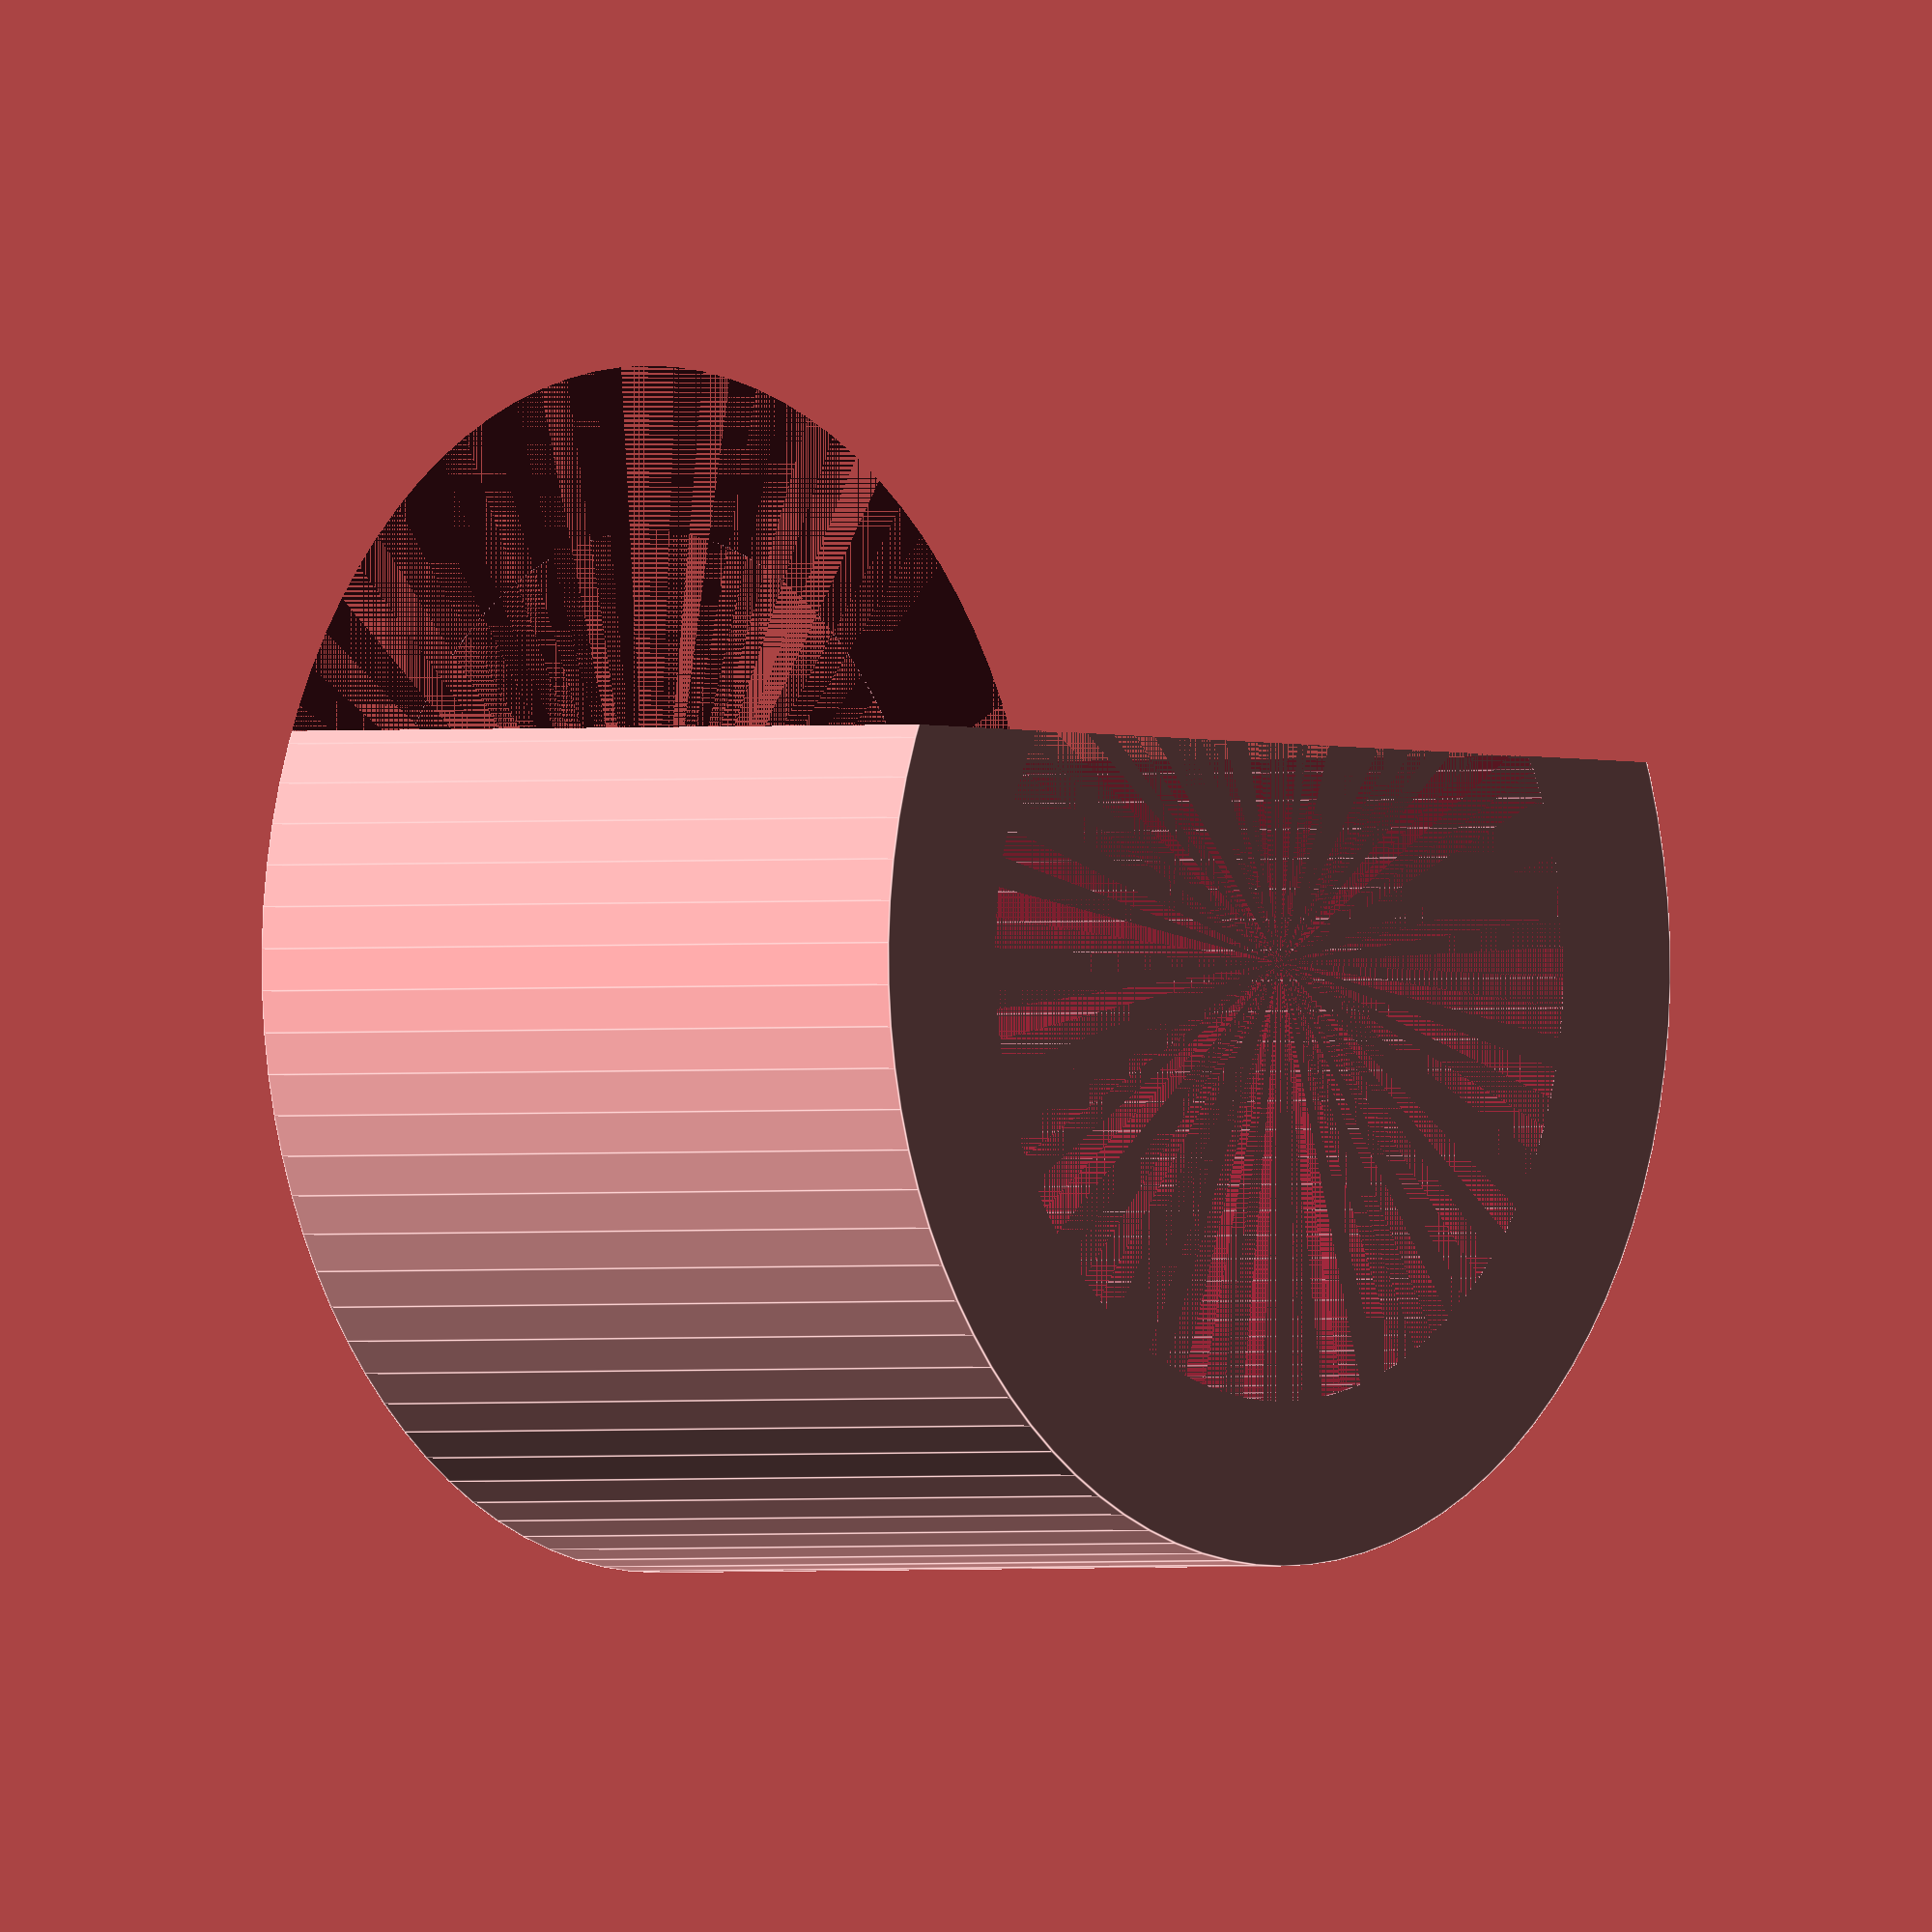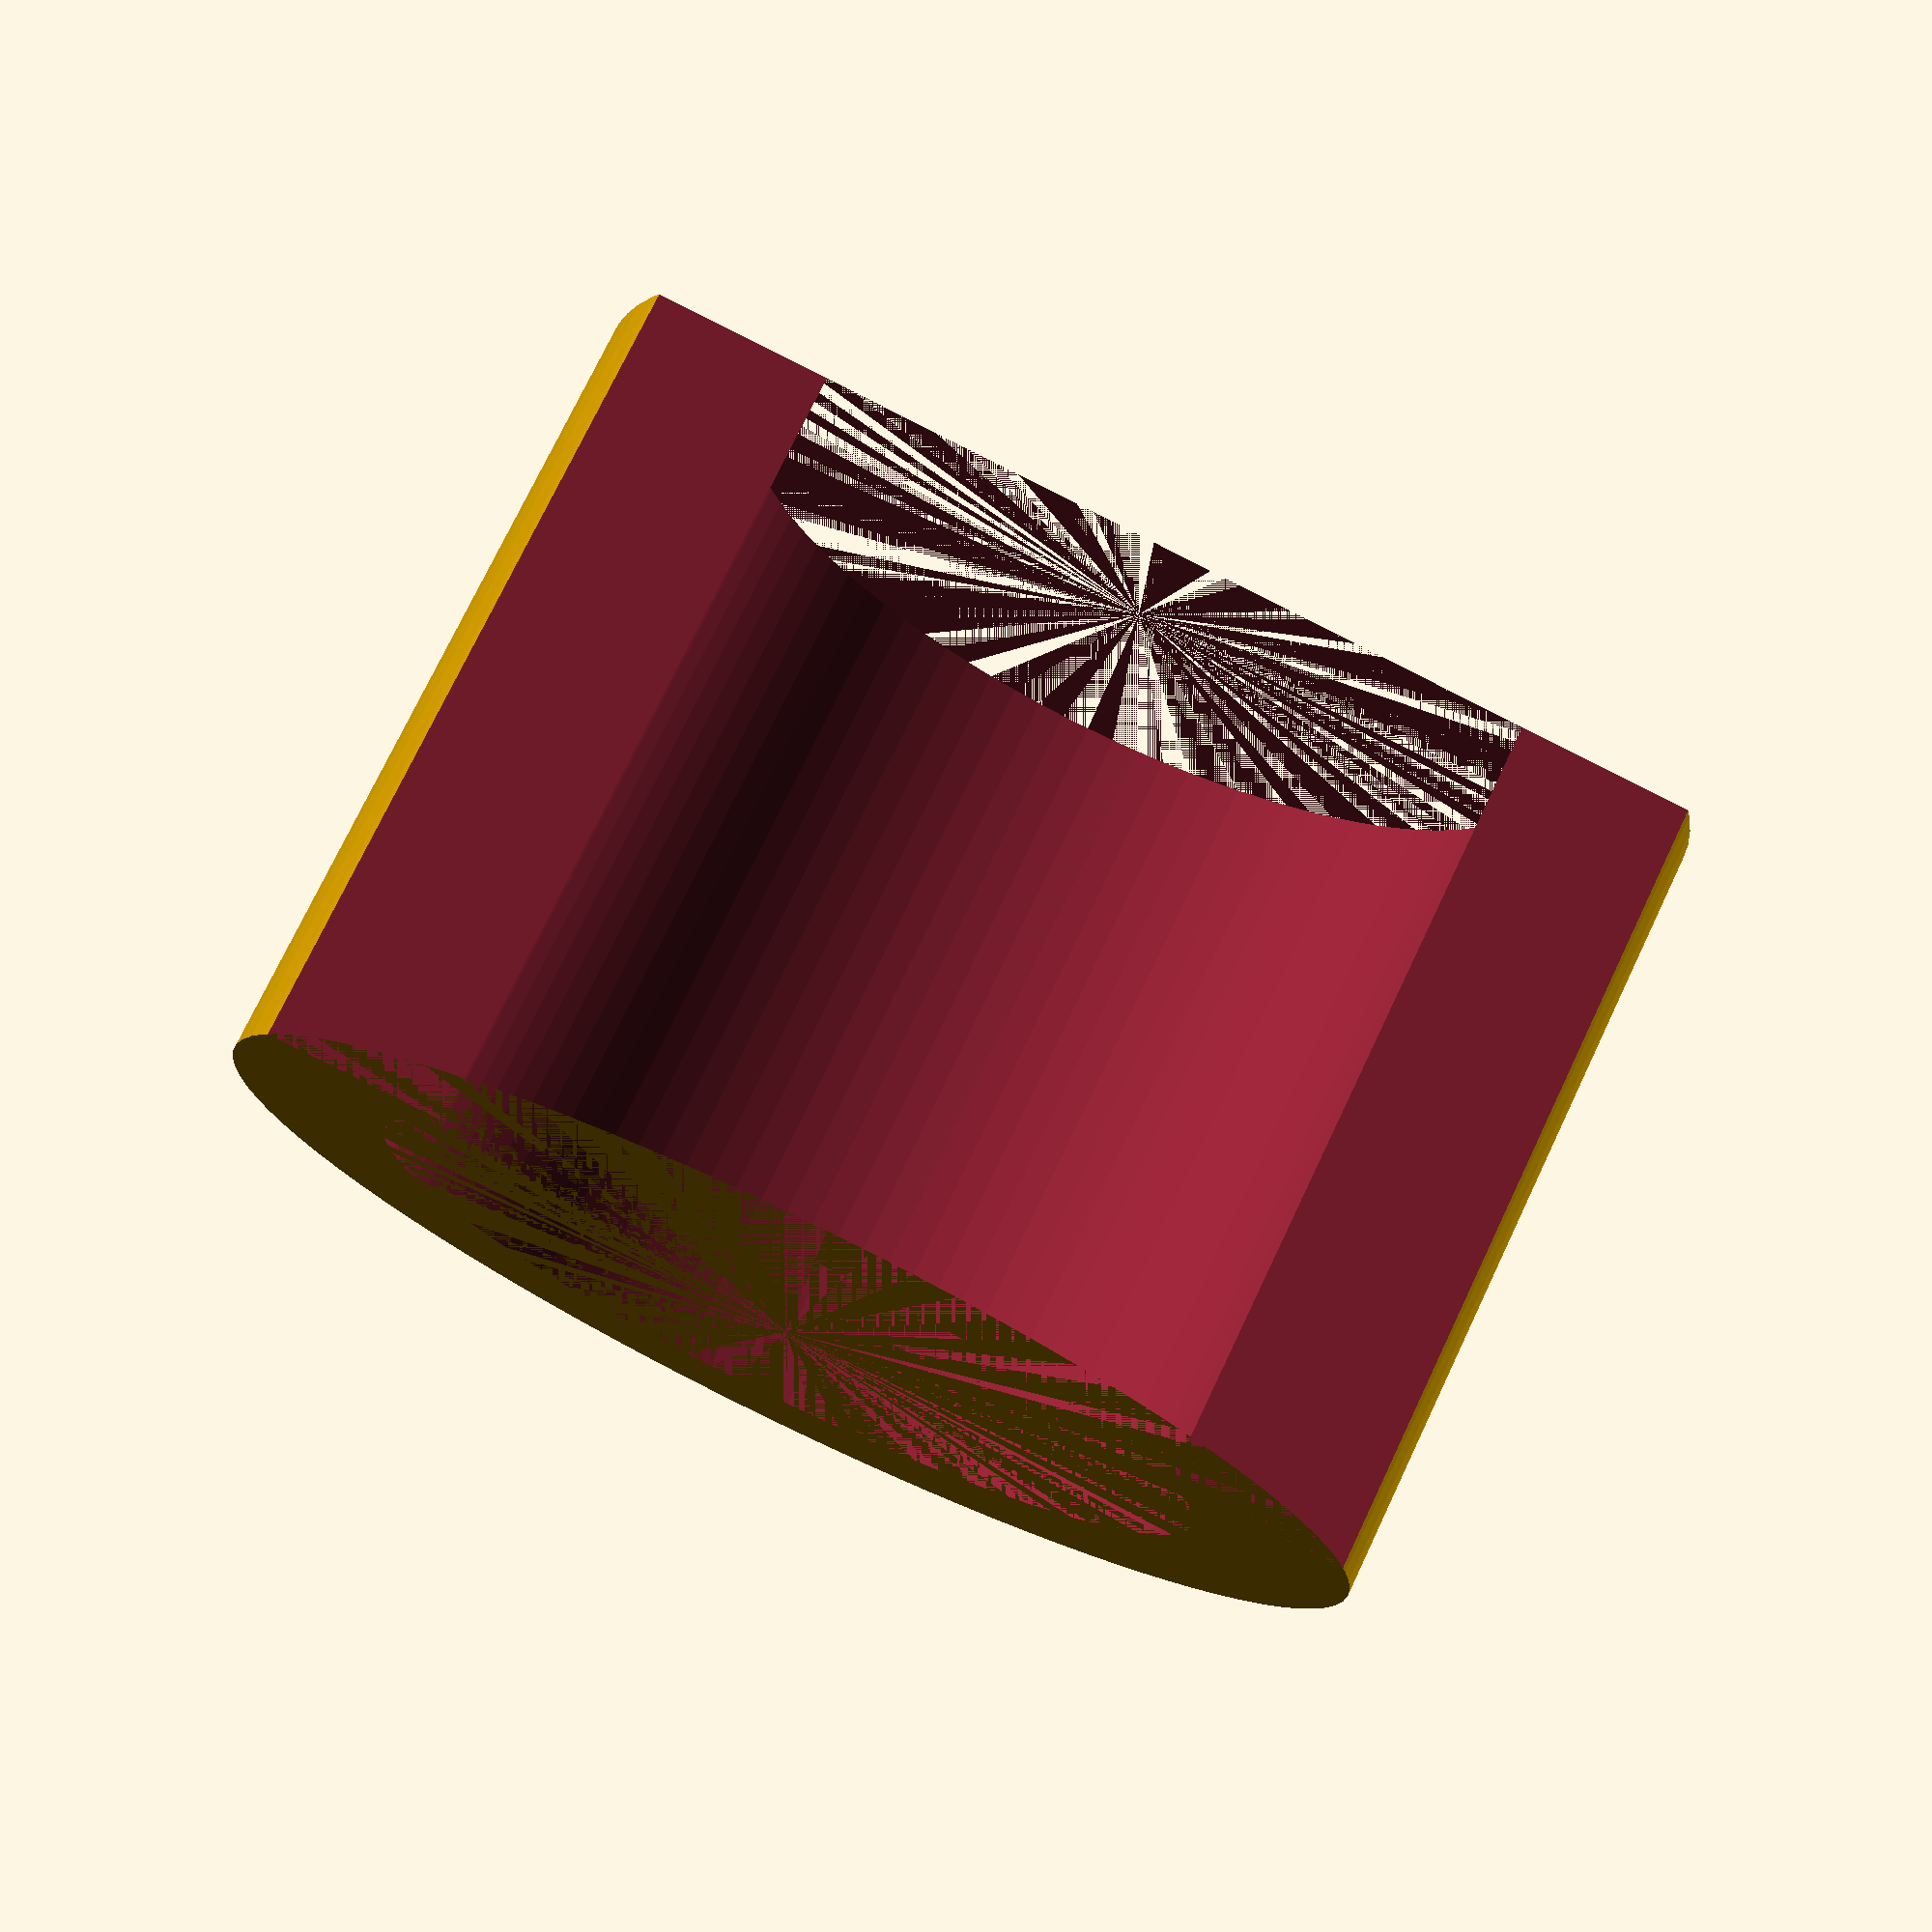
<openscad>
$fa=4; // default minimum facet angle is now 0.5
$fs=0.05; // default minimum facet size is now 0.05 mm

difference() {
  cylinder(r = 5.5, h = 7.5);
  cylinder(r = 4, h = 7.5);
  translate([-10, 2, 0]) cube([20, 10, 10]);
  }
</openscad>
<views>
elev=0.7 azim=1.4 roll=310.4 proj=o view=edges
elev=105.2 azim=172.0 roll=334.6 proj=p view=solid
</views>
